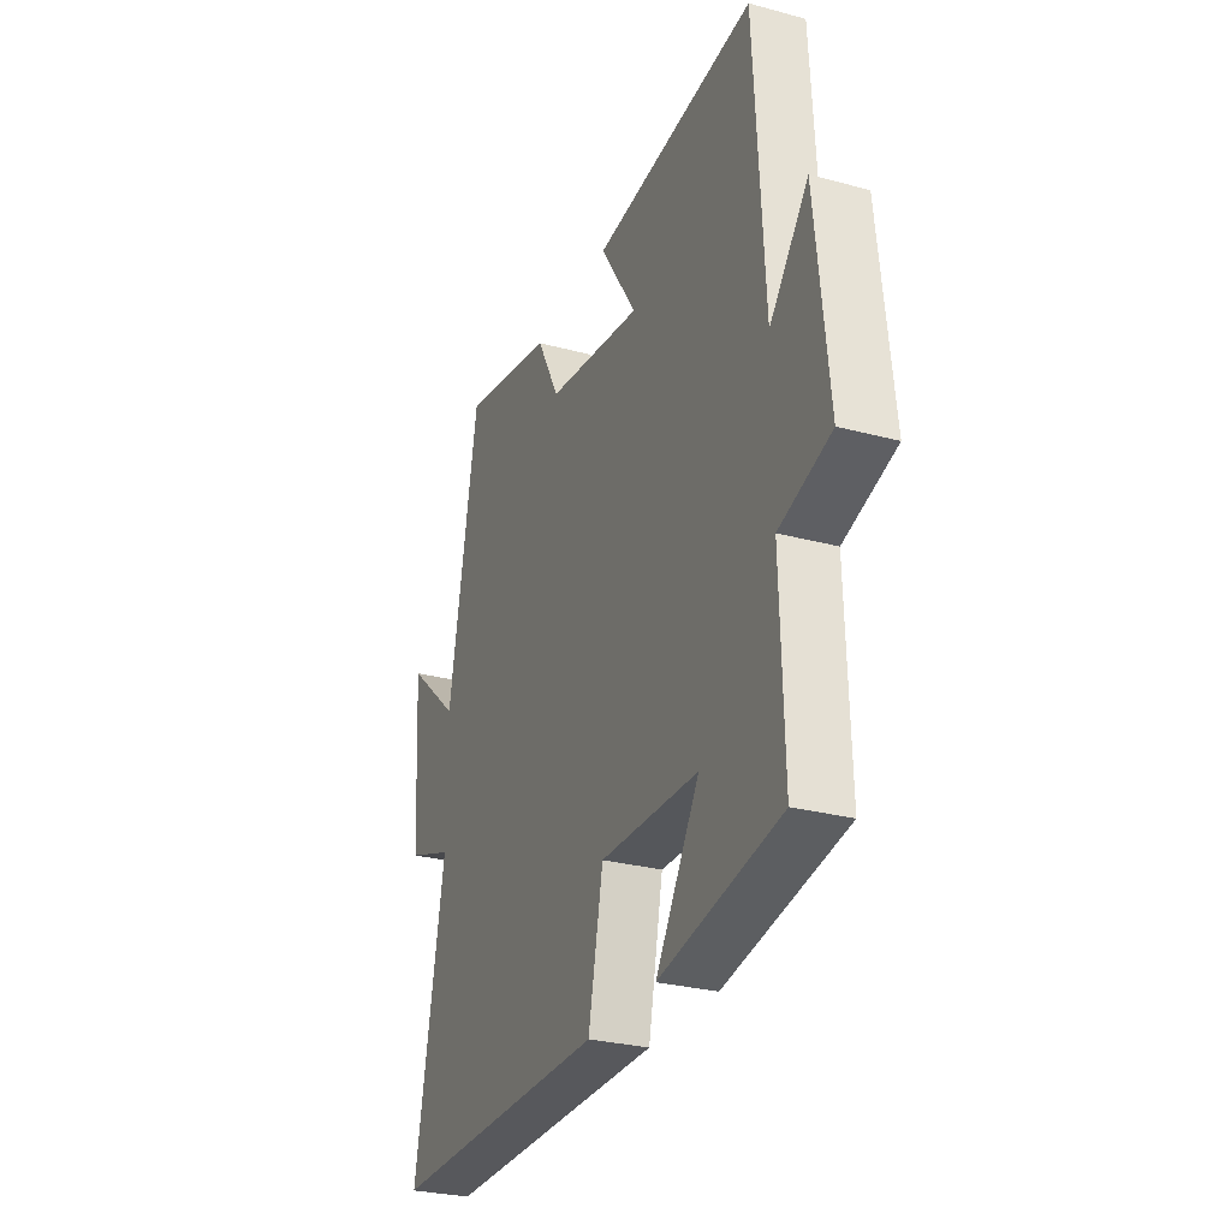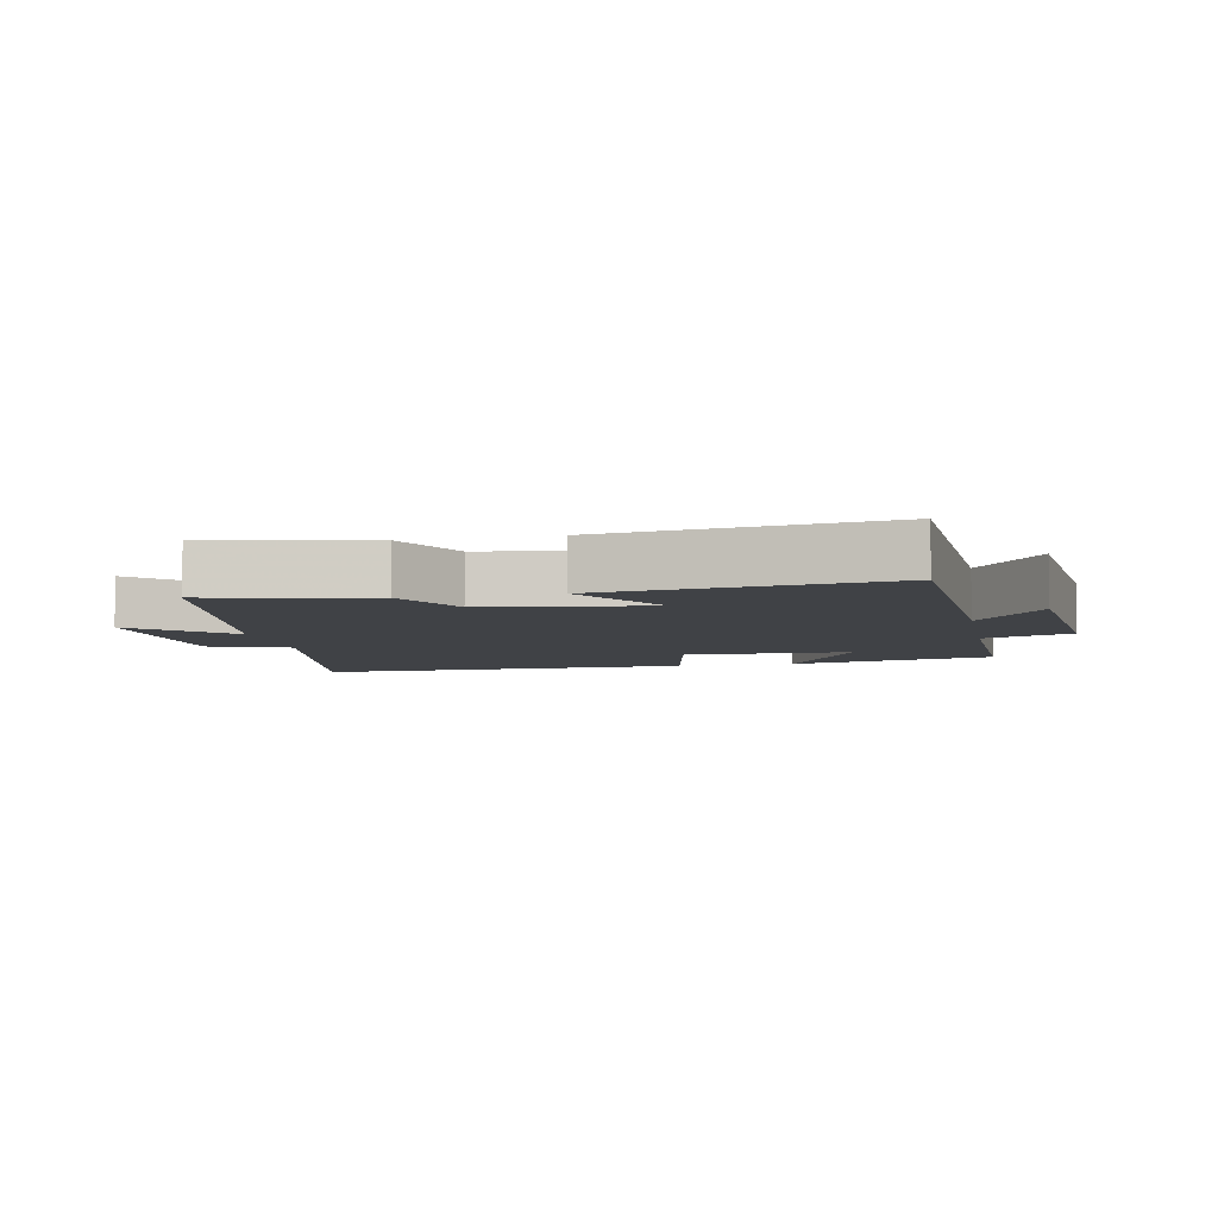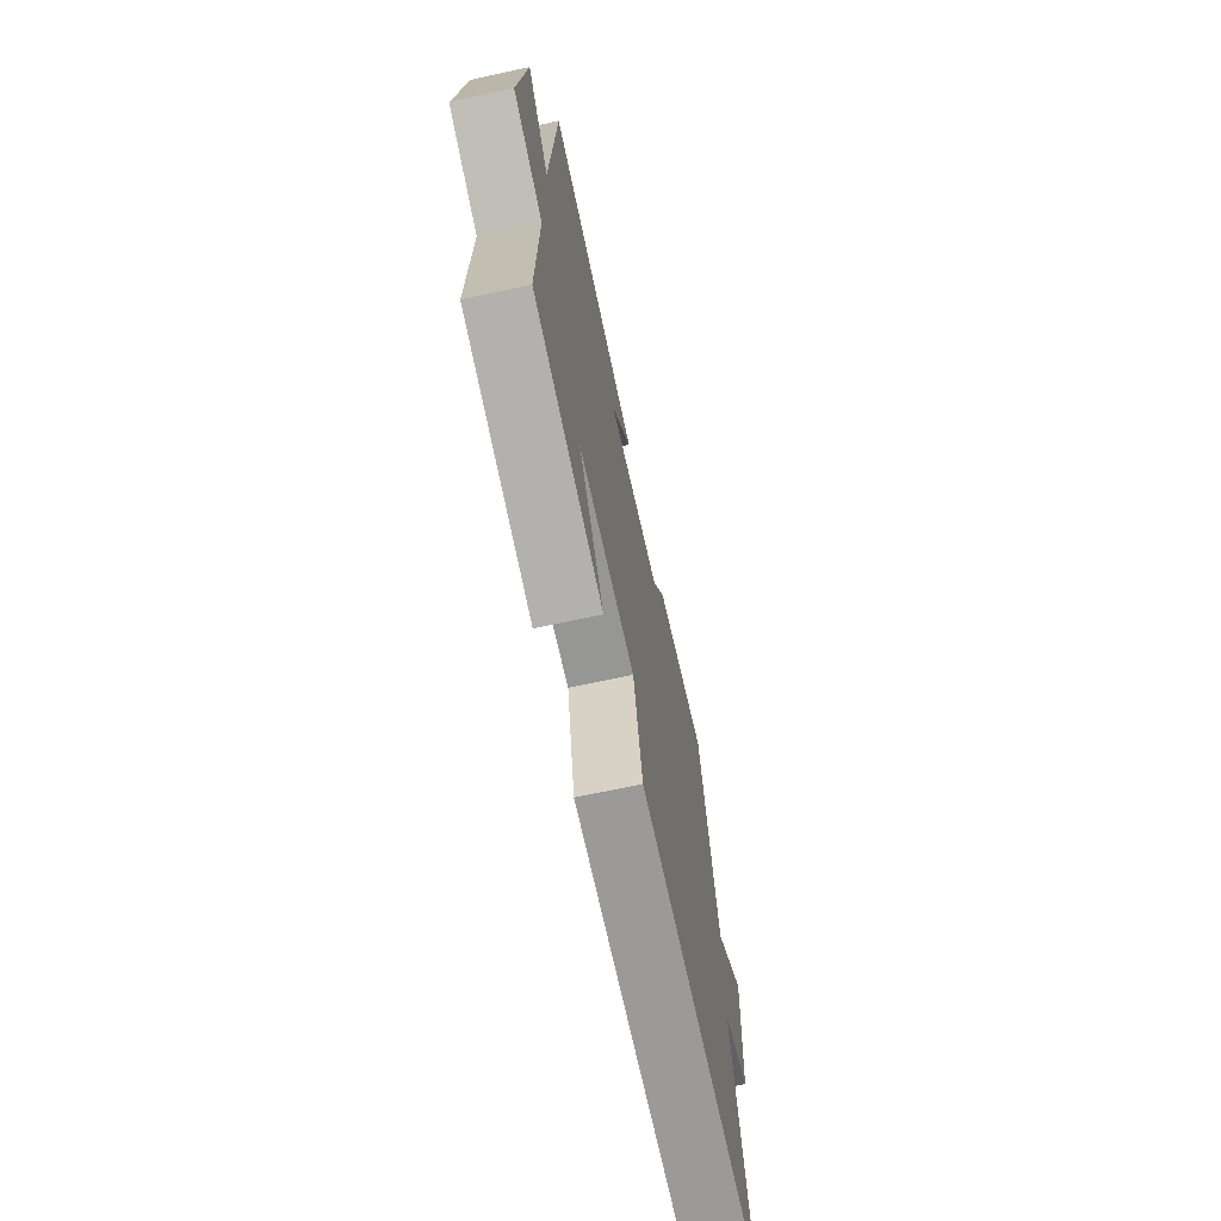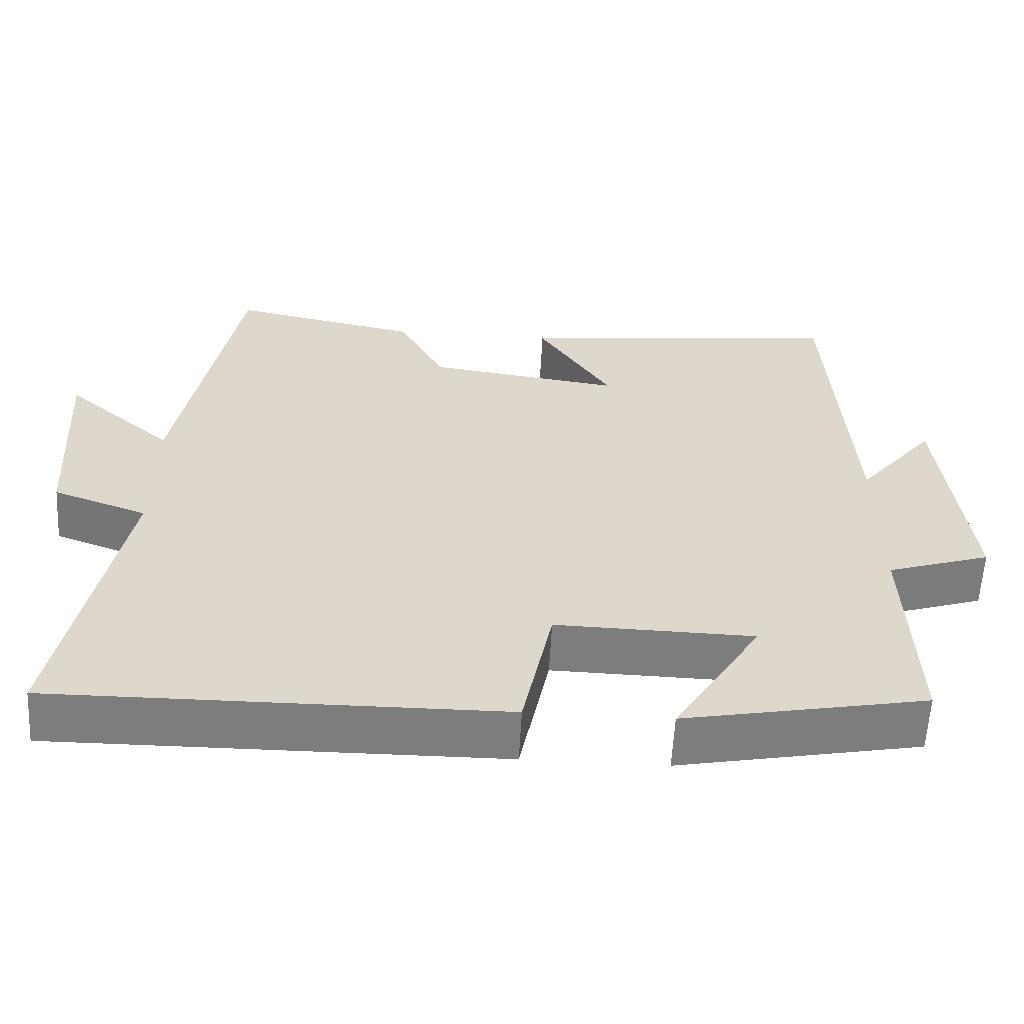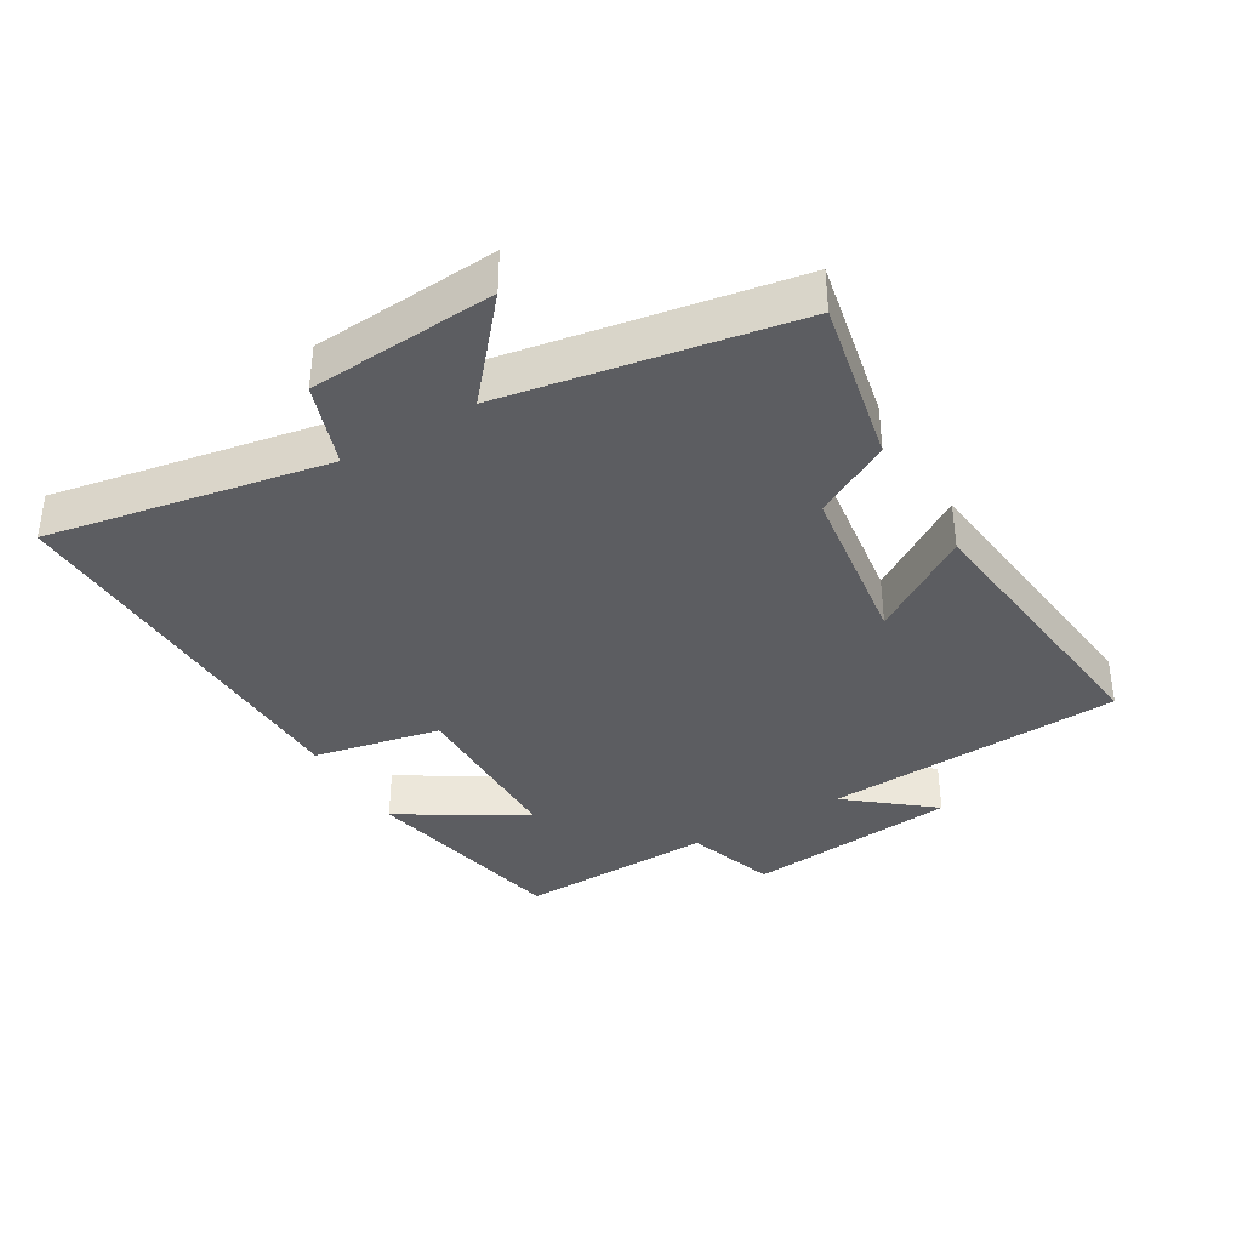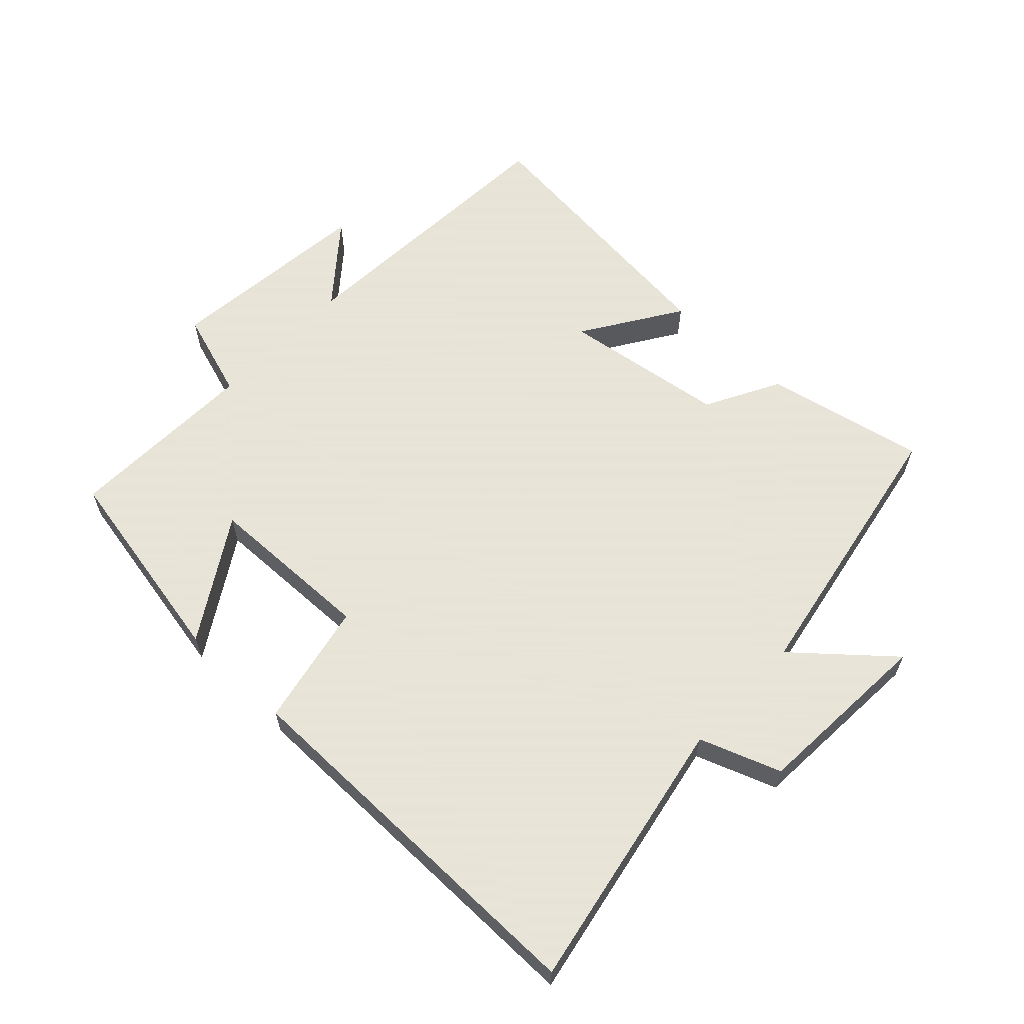
<metadata>
{"format":"obj","ext":"obj","renderer":"f3d","projection":"perspective","resolution":1024,"background":"white","views":[{"elev":-28.2,"azim":67.9,"up":"+Z"},{"elev":-6.4,"azim":11.4,"up":"+Y"},{"elev":-69.0,"azim":102.2,"up":"+Z"},{"elev":-59.2,"azim":-3.0,"up":"+Z"},{"elev":-37.2,"azim":-59.1,"up":"+Y"},{"elev":61.4,"azim":-136.7,"up":"+Y"}]}
</metadata>
<code>
v -0.579 0.07 -0.504
v -0.5 0.07 -0.082
v -0.624 0.07 -0.037
v -0.642 0.07 0.243
v -0.5 0.07 0.12
v -0.422 0.07 0.551
v -0.175 0.07 0.5
v -0.114 0.07 0.386
v 0.14 0.07 0.35
v 0.043 0.07 0.5
v 0.474 0.07 0.547
v 0.5 0.07 0.098
v 0.602 0.07 0.222
v 0.636 0.07 -0.098
v 0.5 0.07 -0.142
v 0.509 0.07 -0.439
v 0.191 0.07 -0.5
v 0.306 0.07 -0.315
v 0.046 0.07 -0.309
v 0.007 0.07 -0.5
v -0.579 0 -0.504
v -0.5 0 -0.082
v -0.624 0 -0.037
v -0.642 0 0.243
v -0.5 0 0.12
v -0.422 0 0.551
v -0.175 0 0.5
v -0.114 0 0.386
v 0.14 0 0.35
v 0.043 0 0.5
v 0.474 0 0.547
v 0.5 0 0.098
v 0.602 0 0.222
v 0.636 0 -0.098
v 0.5 0 -0.142
v 0.509 0 -0.439
v 0.191 0 -0.5
v 0.306 0 -0.315
v 0.046 0 -0.309
v 0.007 0 -0.5
f 19 20 1 2
f 18 19 2
f 15 16 17 18
f 15 18 2 3
f 12 13 14 15
f 11 12 15
f 10 11 15
f 9 10 15
f 8 9 15 3
f 5 6 7 8
f 5 8 3
f 3 4 5
f 22 21 40 39
f 22 39 38
f 38 37 36 35
f 23 22 38 35
f 35 34 33 32
f 35 32 31
f 35 31 30
f 35 30 29
f 23 35 29 28
f 28 27 26 25
f 23 28 25
f 25 24 23
f 1 21 22 2
f 2 22 23 3
f 3 23 24 4
f 4 24 25 5
f 5 25 26 6
f 6 26 27 7
f 7 27 28 8
f 8 28 29 9
f 9 29 30 10
f 10 30 31 11
f 11 31 32 12
f 12 32 33 13
f 13 33 34 14
f 14 34 35 15
f 15 35 36 16
f 16 36 37 17
f 17 37 38 18
f 18 38 39 19
f 19 39 40 20
f 20 40 21 1

</code>
